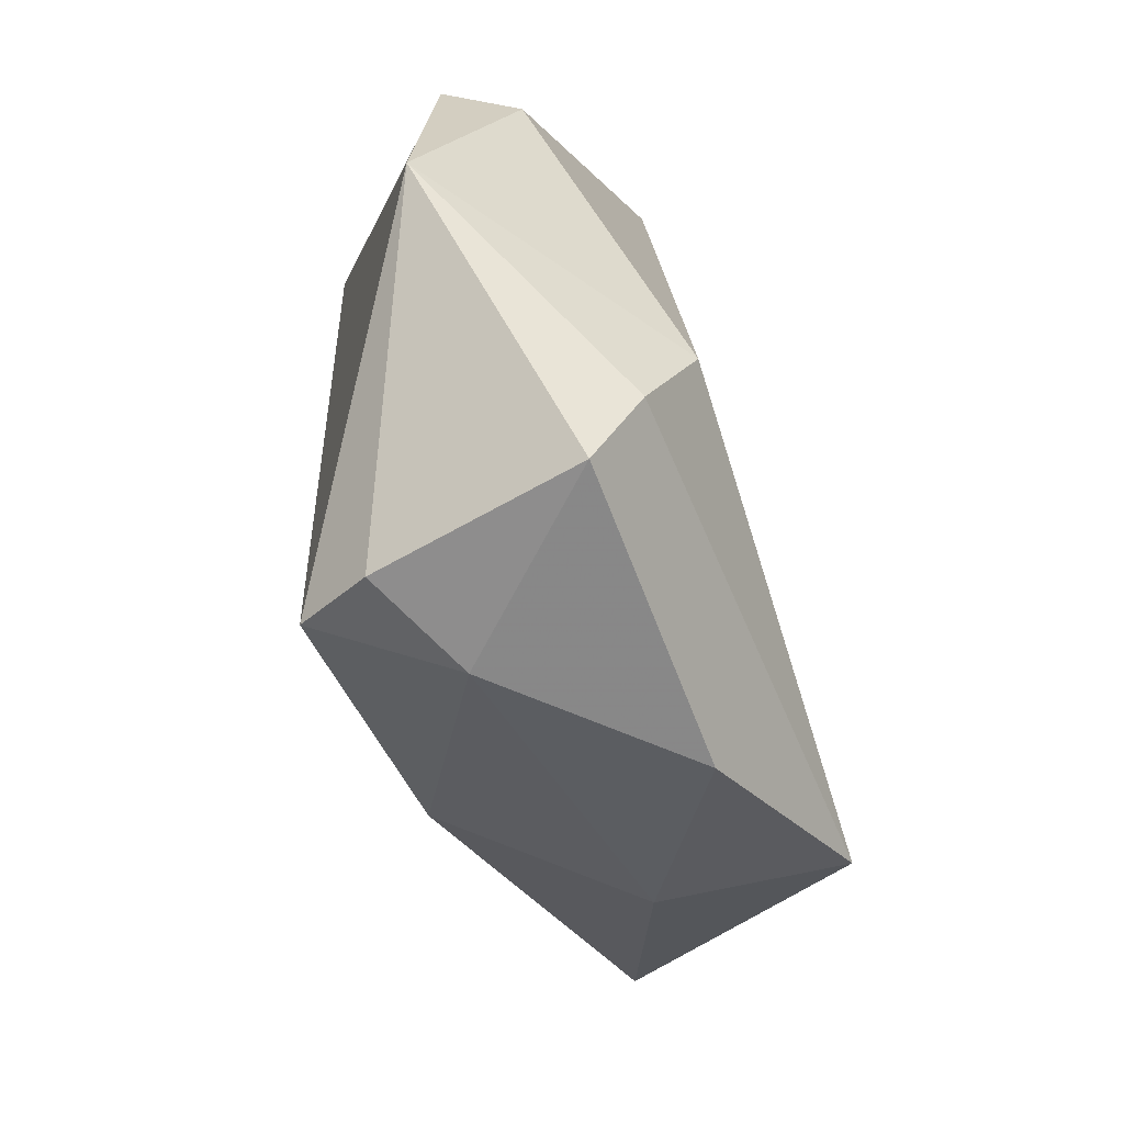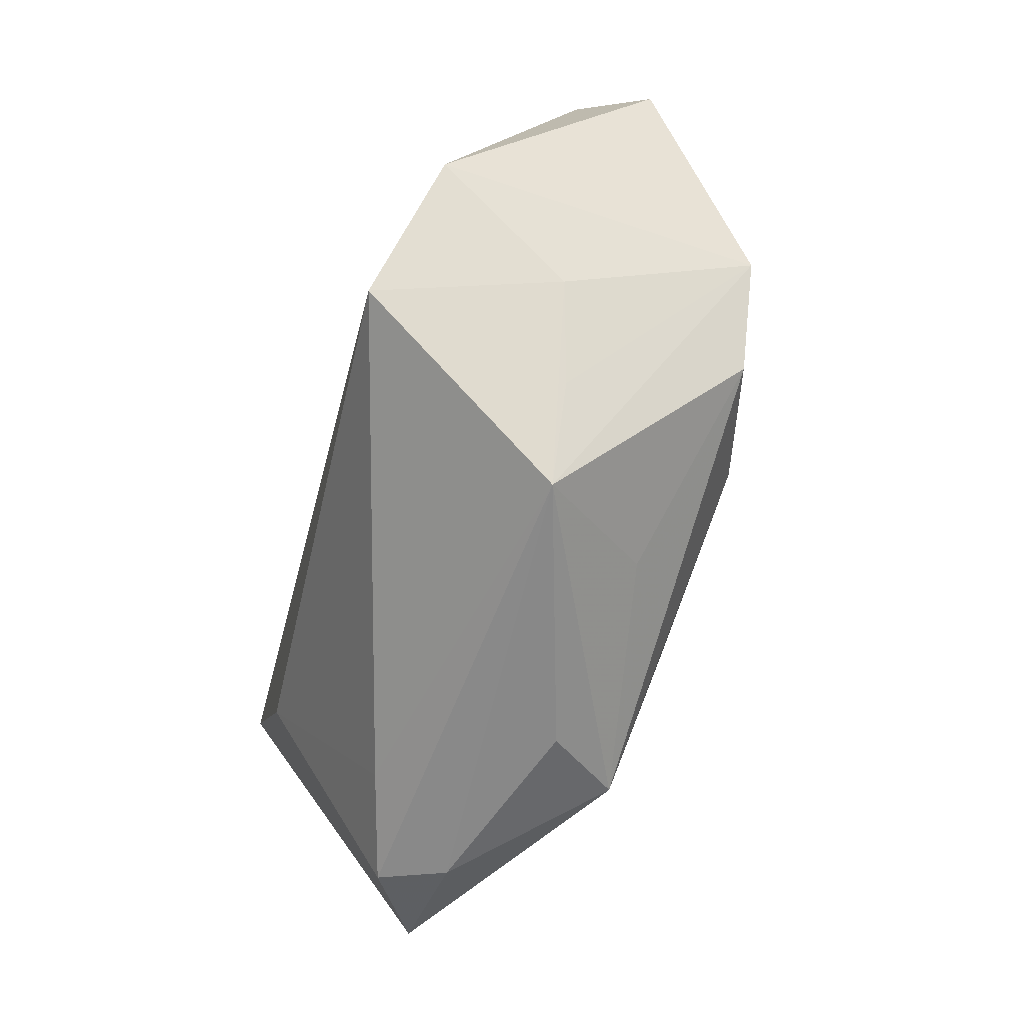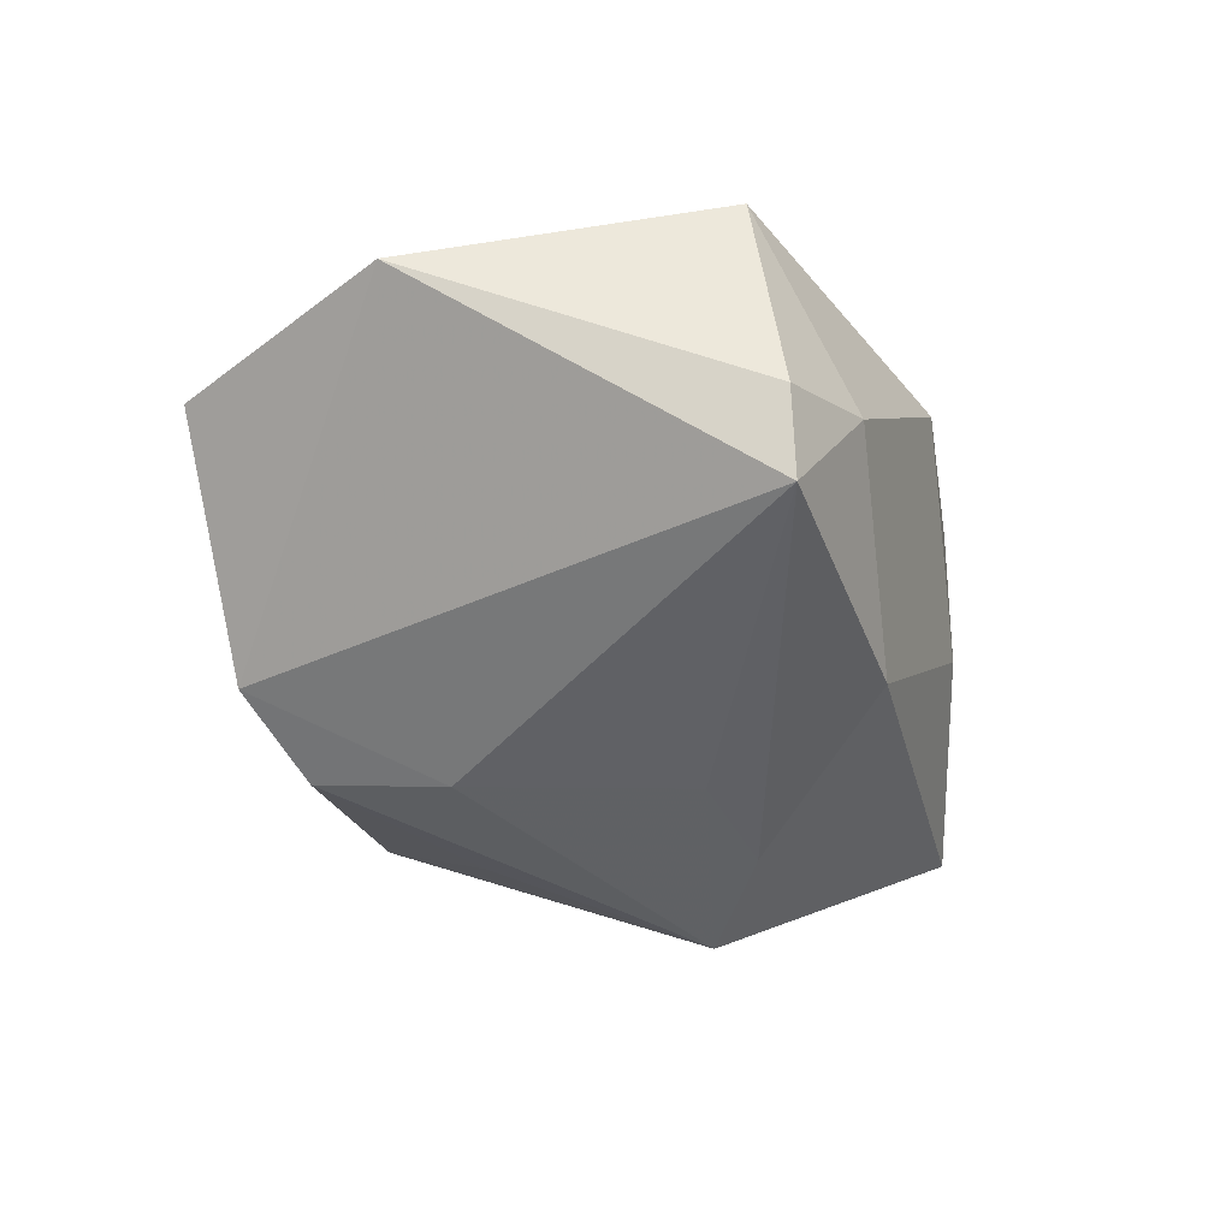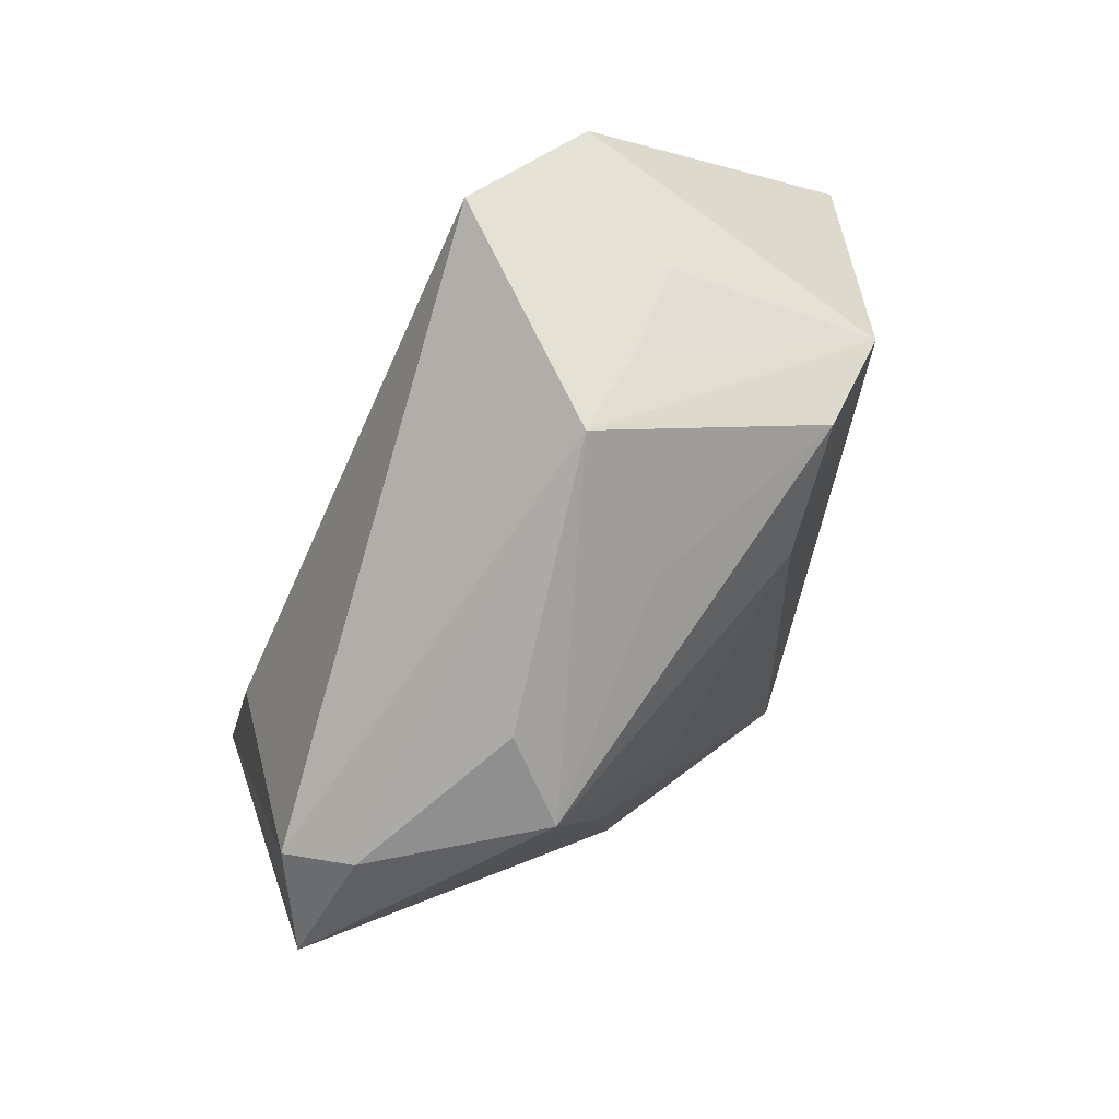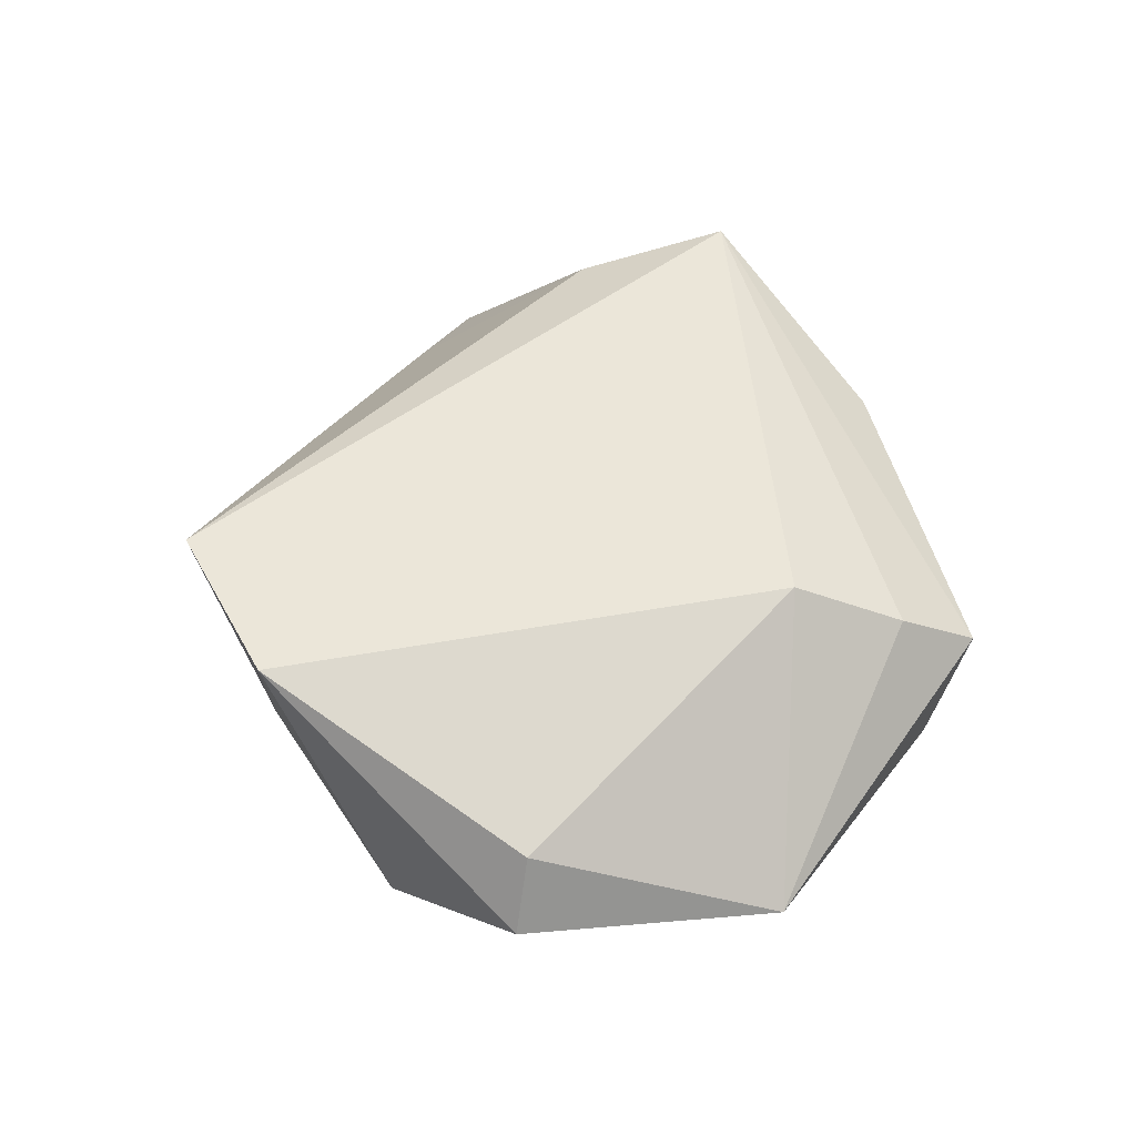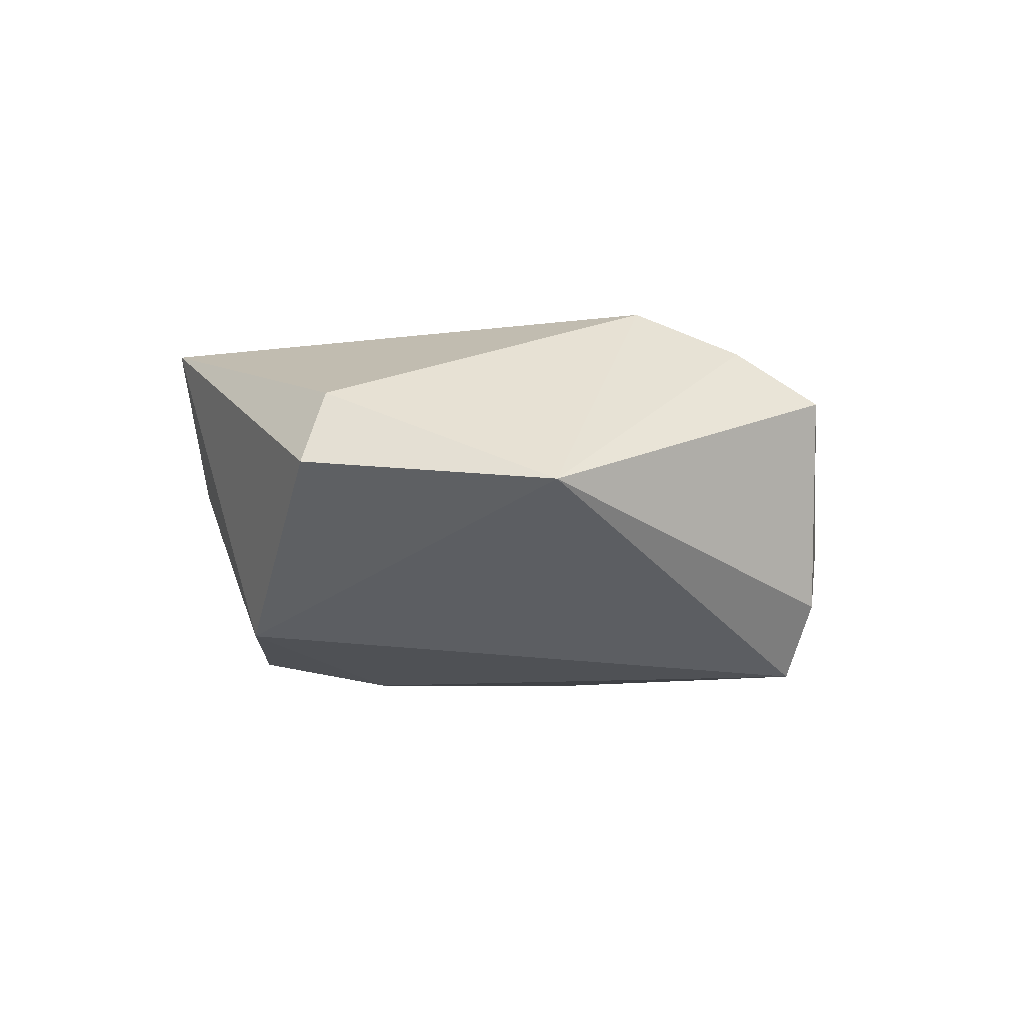
<metadata>
{"format":"obj","ext":"obj","renderer":"f3d","projection":"perspective","resolution":1024,"background":"white","views":[{"elev":-70.9,"azim":-75.3,"up":"+Y"},{"elev":79.6,"azim":108.9,"up":"+Y"},{"elev":-49.6,"azim":-44.2,"up":"+Z"},{"elev":64.8,"azim":127.0,"up":"+Y"},{"elev":46.4,"azim":-95.6,"up":"+Z"},{"elev":-6.7,"azim":-75.3,"up":"+Z"}]}
</metadata>
<code>
v -0.00482 0.03538 -0.002895
v -0.04246 -0.01529 -0.002377
v 0.03568 0.01489 0.003559
v -0.001561 -0.03553 -0.007144
v 0.02689 0.02112 -0.0129
v 0.03283 -0.01762 0.001402
v 0.01693 -0.02078 -0.01678
v -0.01508 0.03281 0.0006868
v -0.04414 0.01065 1.58e-05
v 0.04257 0.01107 -0.006481
v 0.04988 -0.000593 -0.004315
v -0.006143 0.04012 0.01746
v -0.04087 0.009215 0.007457
v 0.02293 0.001814 -0.01987
v -0.008747 -0.03301 -0.02053
v 0.008026 0.0253 -0.0149
v 0.03292 -0.01894 0.02102
v 0.02929 0.01402 -0.01958
v 0.01175 -0.002021 -0.02069
v -0.01934 -0.01872 0.01848
v 0.005643 0.03848 -0.004985
v -0.0225 0.03326 0.01571
v 0.04535 0.009058 0.0002216
v -0.01441 0.02527 -0.01883
v -0.02017 -0.02972 0.01339
v -0.01838 -0.03784 0.00792
v 0.01389 -0.03244 0.01125
v -0.01265 -0.03639 -0.0132
v 0.0319 -0.003354 0.01766
v -0.02589 0.02244 -0.01625
v -0.005942 0.01439 -0.02103
f 6 17 27
f 11 17 6
f 27 17 26
f 12 17 29
f 23 17 11
f 23 29 17
f 11 6 7
f 24 18 31
f 24 21 16
f 16 18 24
f 21 18 16
f 27 26 4
f 15 7 4
f 4 6 27
f 4 7 6
f 28 2 15
f 28 26 2
f 15 4 28
f 28 4 26
f 2 9 30
f 15 2 30
f 9 22 30
f 30 31 15
f 24 31 30
f 30 21 24
f 30 1 21
f 3 21 12
f 3 23 21
f 12 29 3
f 29 23 3
f 5 18 21
f 15 31 19
f 19 31 18
f 20 17 12
f 12 22 20
f 1 30 8
f 8 30 22
f 8 22 12
f 12 21 8
f 21 1 8
f 18 5 10
f 11 18 10
f 10 23 11
f 21 23 10
f 10 5 21
f 15 19 14
f 14 19 18
f 14 7 15
f 14 18 11
f 11 7 14
f 13 22 9
f 13 20 22
f 13 9 2
f 2 20 13
f 2 26 25
f 25 20 2
f 25 26 17
f 17 20 25

</code>
